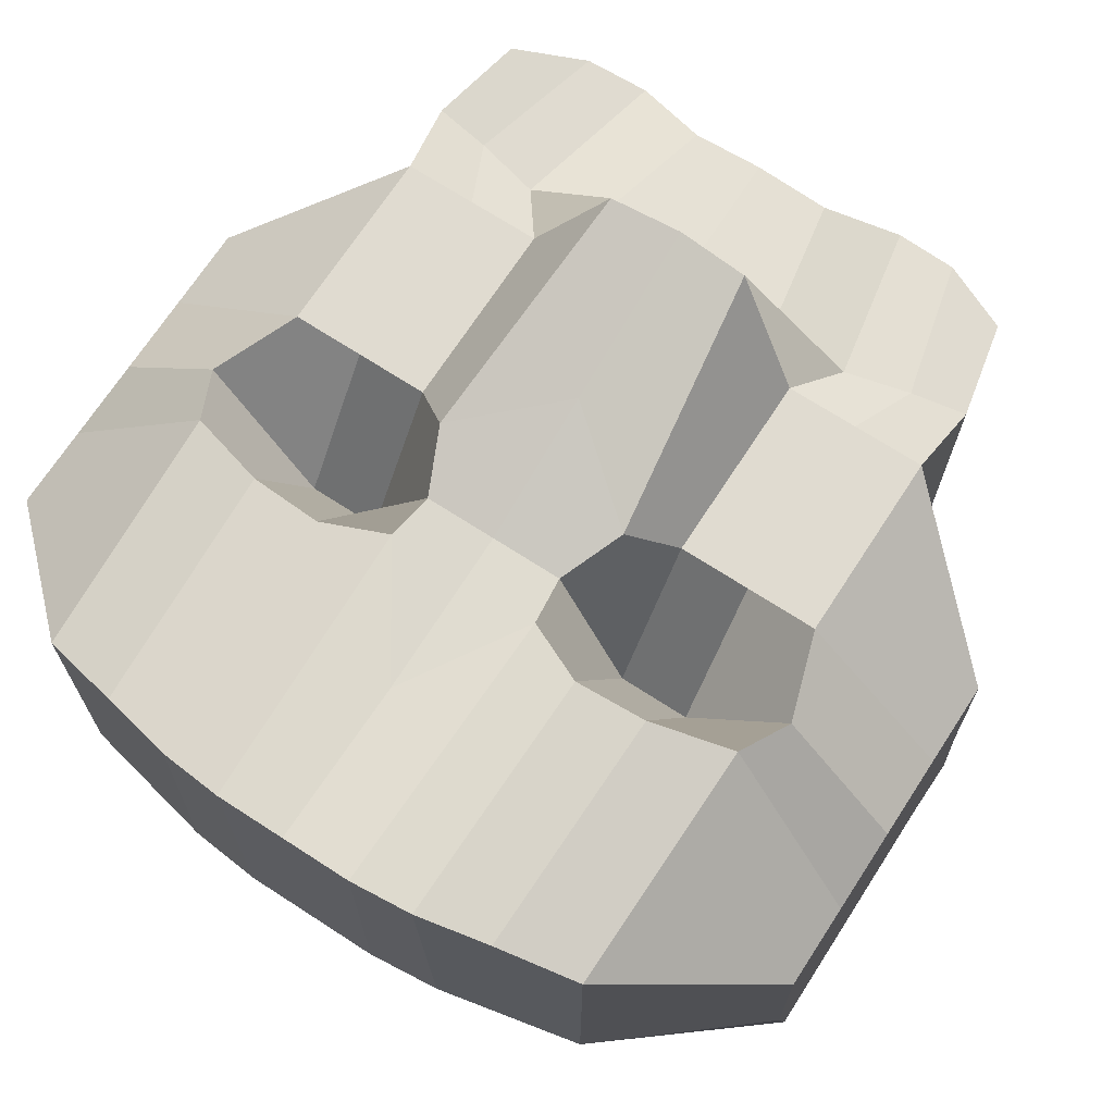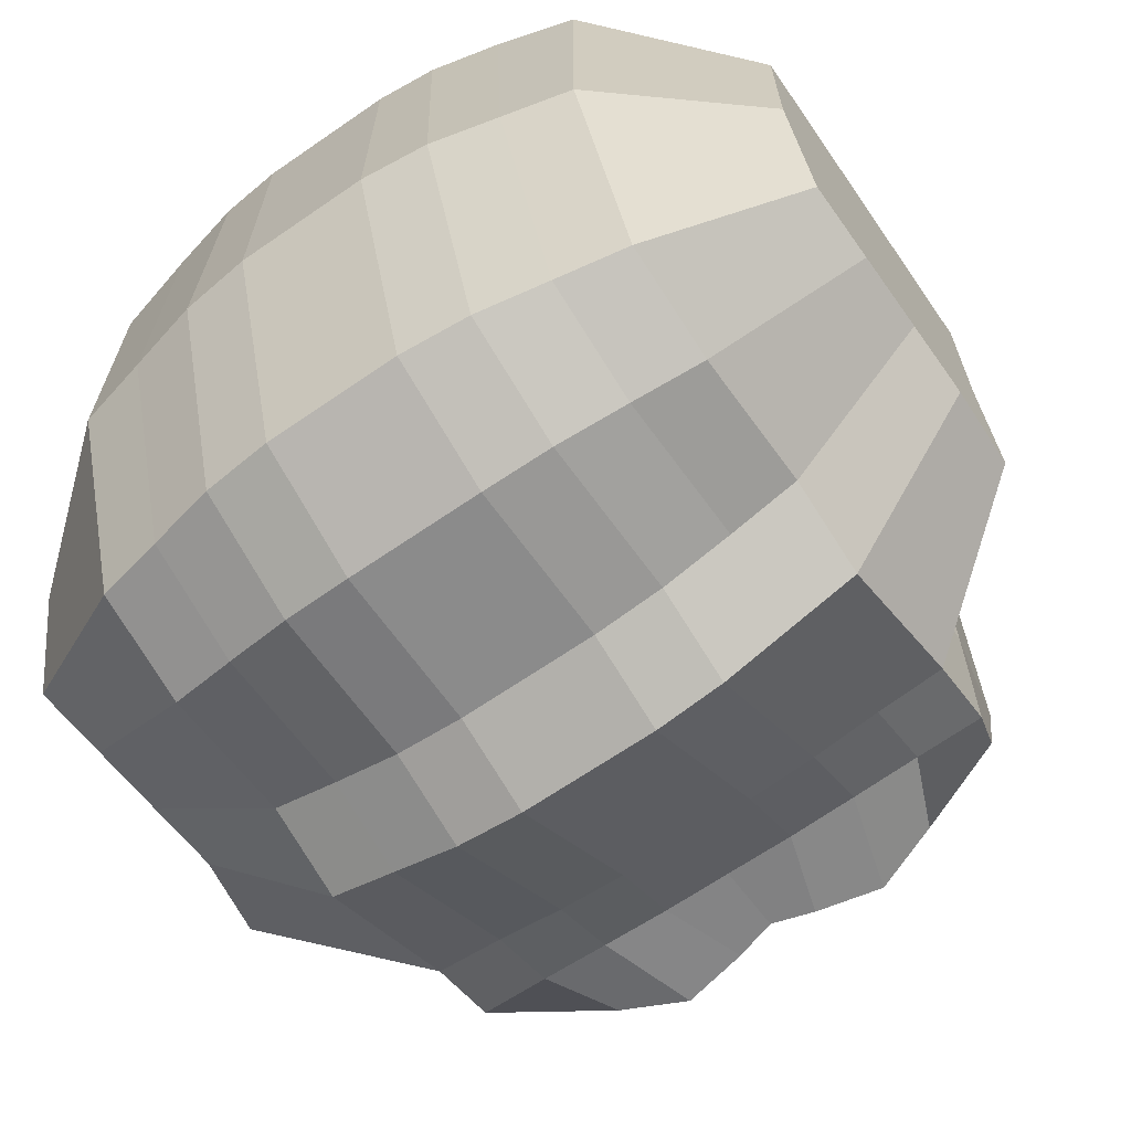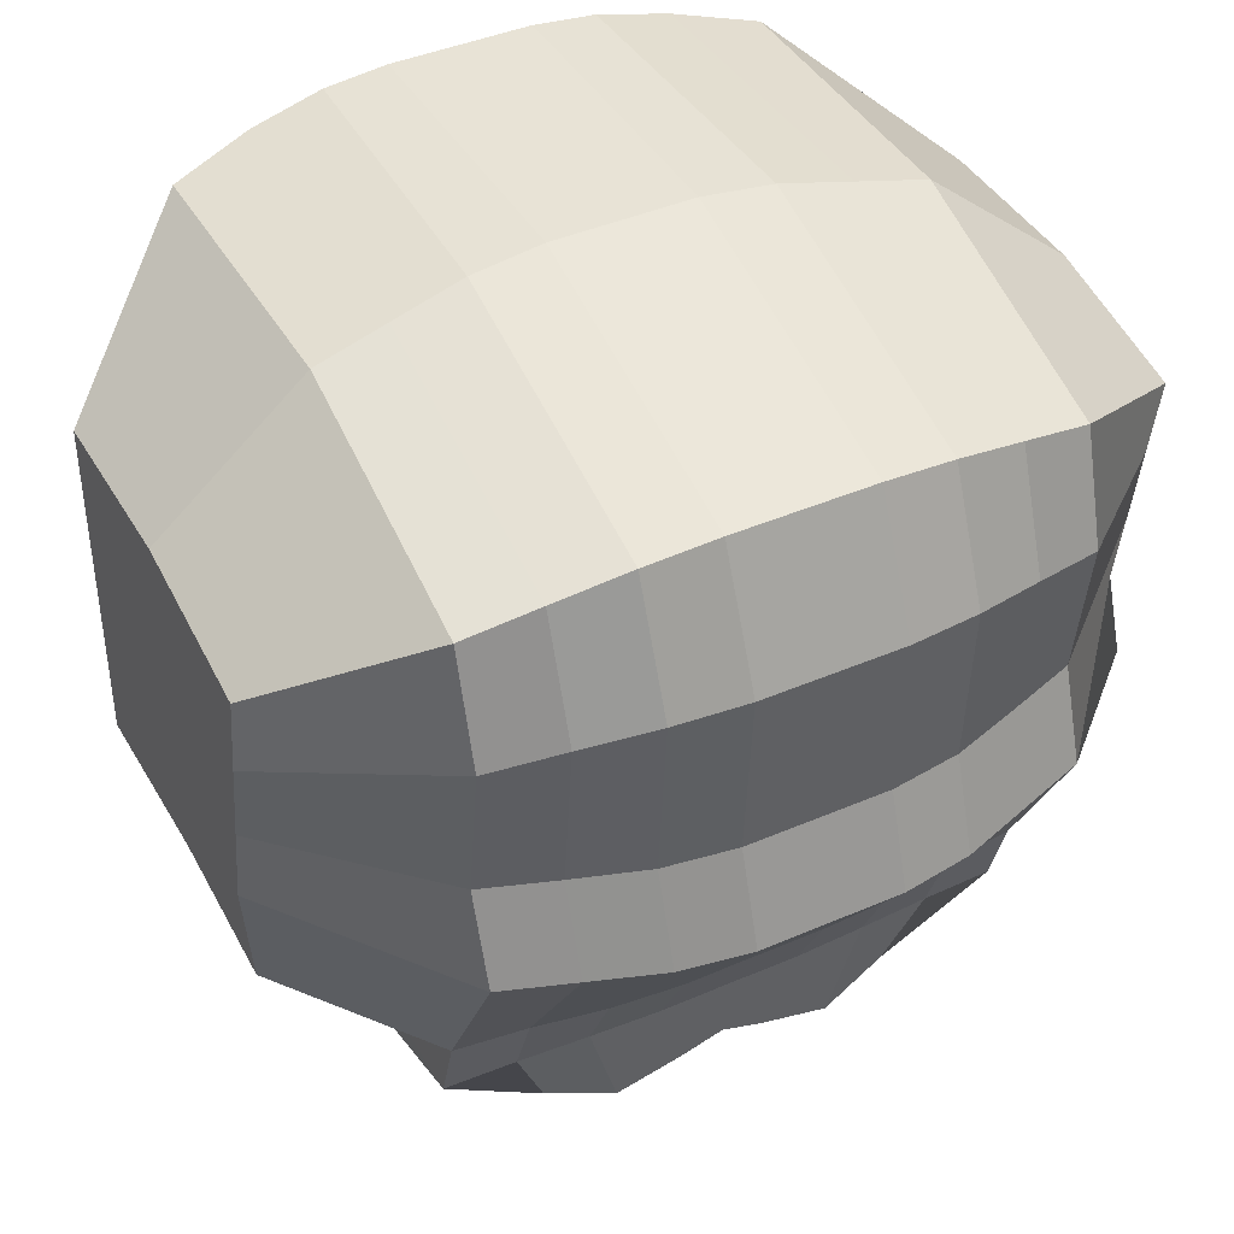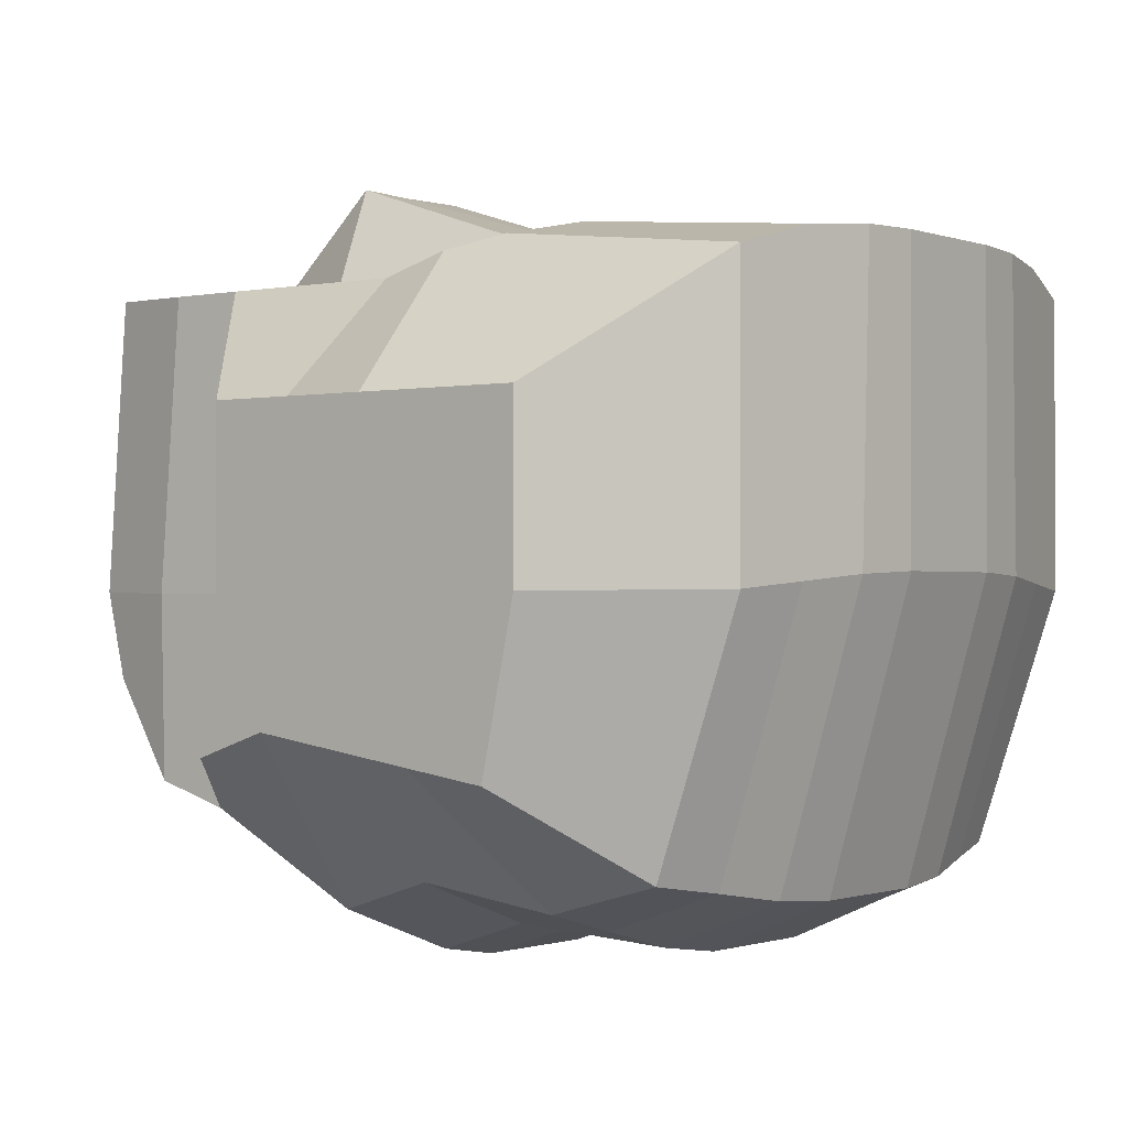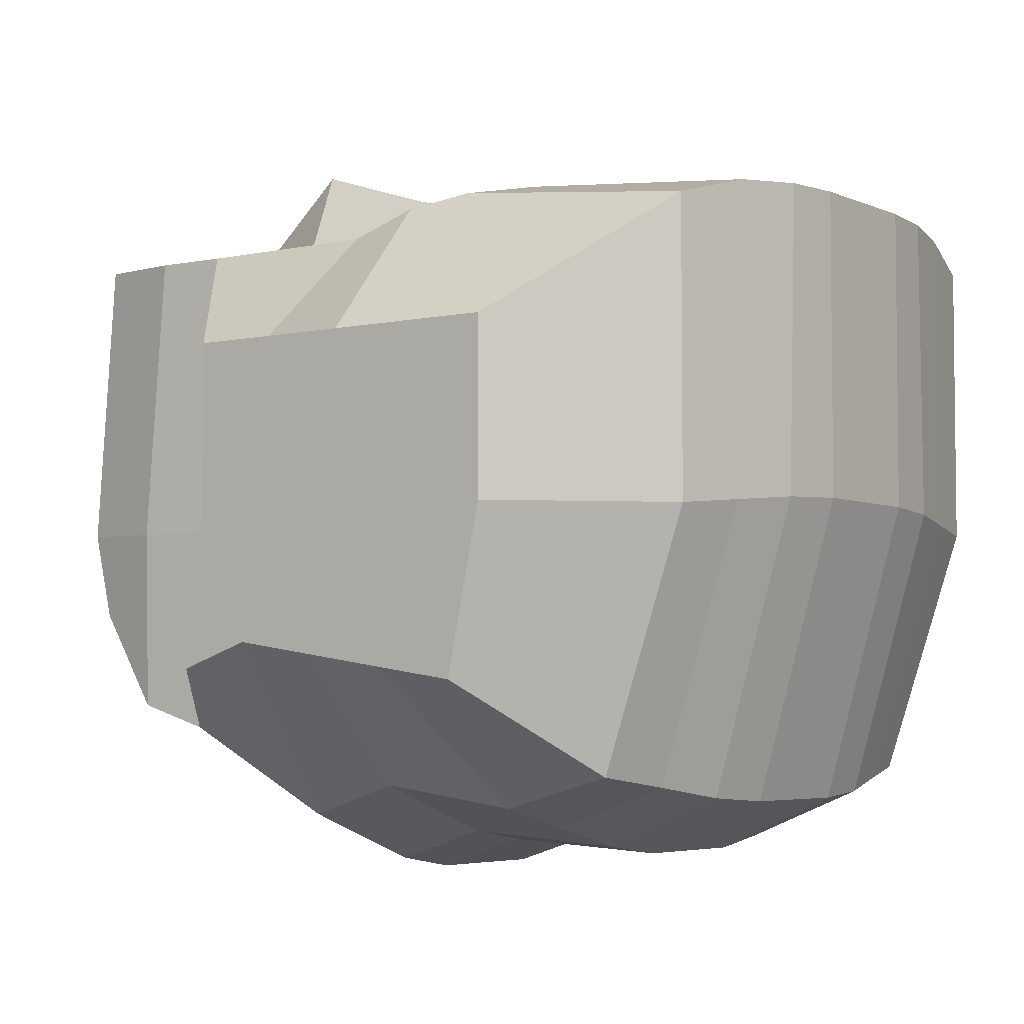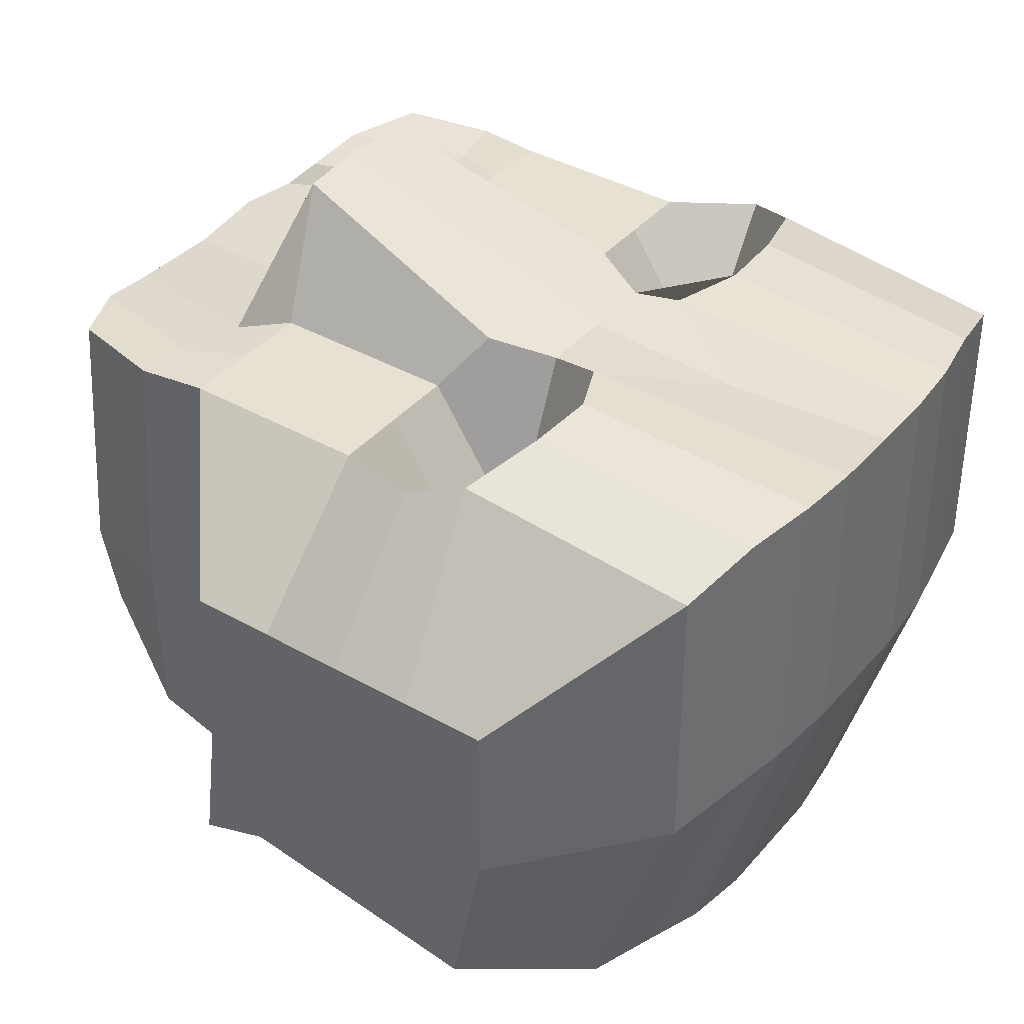
<metadata>
{"format":"obj","ext":"obj","renderer":"f3d","projection":"perspective","resolution":1024,"background":"white","views":[{"elev":69.9,"azim":-147.0,"up":"+Z"},{"elev":-66.4,"azim":-145.3,"up":"+Z"},{"elev":41.6,"azim":152.3,"up":"+Y"},{"elev":-0.8,"azim":126.9,"up":"+Z"},{"elev":-4.5,"azim":125.7,"up":"+Z"},{"elev":38.6,"azim":125.7,"up":"+Z"}]}
</metadata>
<code>
o head_Cube.001
v -1 -1 1
v -0.9991 1.025 1.011
v -1 -1.066 -0.7369
v -0.9992 0.7235 -0.8948
v -1 -1 -0.01635
v -0.9991 1.026 -0.005577
v -1.105 -0.00952 1.053
v -1 -0.1728 -0.9341
v -0.5 -1.066 -0.8087
v -0.4628 1.144 1.113
v -0.4953 0.839 -0.973
v -0.5 -1 1
v -0.4953 1.139 0.04184
v -0.4999 -0.169 -1.109
v -0.5 0 0.505
v -0.75 -1.066 -0.7653
v -0.7146 1.09 1.09
v -0.75 0 0.505
v -0.7473 0.7807 -0.9326
v -0.75 -1 1
v -0.7472 1.082 0.01813
v -0.75 -0.1728 -1.023
v -0.2444 0.865 -0.9898
v -0.25 -1.071 1.437
v -0.2444 1.164 0.05262
v -0.2498 -0.1661 -1.148
v -0.25 -1.066 -0.8297
v -0.2444 1.164 1.118
v -0.25 0 1.112
v -1.018 0.1724 1.102
v -0.9996 0.3326 -1.005
v -0.497 0.4108 -1.149
v -0.4848 0.2729 1.168
v -0.7483 0.3727 -1.076
v -0.7353 0.2591 1.163
v -0.2704 0.1714 1.135
v -0.2465 0.4247 -1.183
v -1 -0.4963 -1.04
v -1 -0.333 1
v -0.5 -0.333 1
v -0.5 -0.4963 -1.217
v -0.75 -0.4963 -1.129
v -0.75 -0.333 1
v -0.3479 -0.2191 1.163
v -0.25 -0.4963 -1.257
v -1.519 -0.5882 -0.01187
v -1.519 -0.5882 0.5863
v -1.519 0.2946 0.5863
v -1.519 0.5888 0.5863
v -1.519 0.5888 -0.01187
v -1.519 0.4708 -0.5777
v -1.519 -0.3998 -0.4455
v -1.519 -0.6541 -0.5331
v -1.519 -0.2918 -0.01187
v -1.519 -0.2918 0.5863
v -1.519 0.000302 0.5863
v -1.519 0.1799 -0.5335
v -1.519 -0.1111 -0.4894
v -1.519 0.2946 -0.01187
v -1.519 0.000302 -0.01187
v -1 -1.347 -0.01635
v -1.031 -1.237 0.9946
v -0.75 -1.33 -0.6634
v -1 -1.33 -0.6551
v -0.3512 -1.123 1.074
v -0.25 -1.33 -0.6888
v -0.5 -1.33 -0.6775
v -0.8397 -1.208 0.985
v -0.6159 -1.154 0.9819
v -0.931 -1.673 -0.007977
v -0.9615 -1.563 1.003
v -0.6324 -1.61 -0.6073
v -0.9251 -1.608 -0.3125
v -0.2528 -1.631 0.9924
v -0.6324 -1.824 -0.0362
v -0.1515 -1.641 -0.652
v -0.3927 -1.691 -0.6558
v -0.7221 -1.685 0.9688
v -0.5086 -1.713 0.9292
v -0.1515 -1.855 -0.1113
v -0.3927 -1.905 -0.07776
v 1 -1 1
v 0.9991 1.025 1.011
v 1 -1.066 -0.7369
v 0.9992 0.7235 -0.8948
v 0 -1.066 -0.8291
v 0 0.865 -0.9898
v 0 -1.091 1.437
v 0 1.164 1.118
v 1 -1 -0.01635
v 0.9991 1.026 -0.005577
v 0 1.164 0.05262
v 1.105 -0.00952 1.053
v 1 -0.1728 -0.9341
v 0 0 1.112
v 0 -0.1661 -1.148
v 0.5 -1.066 -0.8087
v 0.4628 1.144 1.113
v 0.4953 0.839 -0.973
v 0.5 -1 1
v 0.4953 1.139 0.04184
v 0.4999 -0.169 -1.109
v 0.5 0 0.505
v 0.75 -1.066 -0.7653
v 0.7146 1.09 1.09
v 0.75 0 0.505
v 0.7473 0.7807 -0.9326
v 0.75 -1 1
v 0.7472 1.082 0.01813
v 0.75 -0.1728 -1.023
v 0.2444 0.865 -0.9898
v 0.25 -1.071 1.437
v 0.2444 1.164 0.05262
v 0.2498 -0.1661 -1.148
v 0.25 -1.066 -0.8297
v 0.2444 1.164 1.118
v 0.25 0 1.112
v 1.018 0.1724 1.102
v 0.9996 0.3326 -1.005
v 0 0.5822 1.084
v 0 0.4247 -1.183
v 0.497 0.4108 -1.149
v 0.4848 0.2729 1.168
v 0.7483 0.3727 -1.076
v 0.7353 0.2591 1.163
v 0.2704 0.1714 1.135
v 0.2465 0.4247 -1.183
v 1 -0.4963 -1.04
v 0 -0.4963 1.265
v 0 -0.4963 -1.257
v 1 -0.333 1
v 0.5 -0.333 1
v 0.5 -0.4963 -1.217
v 0.75 -0.4963 -1.129
v 0.75 -0.333 1
v 0.3479 -0.2191 1.163
v 0.25 -0.4963 -1.257
v 1.519 -0.5882 -0.01187
v 1.519 -0.5882 0.5863
v 1.519 0.2946 0.5863
v 1.519 0.5888 0.5863
v 1.519 0.5888 -0.01187
v 1.519 0.4708 -0.5777
v 1.519 -0.3998 -0.4455
v 1.519 -0.6541 -0.5331
v 1.519 -0.2918 -0.01187
v 1.519 -0.2918 0.5863
v 1.519 0.000302 0.5863
v 1.519 0.1799 -0.5335
v 1.519 -0.1111 -0.4894
v 1.519 0.2946 -0.01187
v 1.519 0.000302 -0.01187
v 1 -1.347 -0.01635
v 1.031 -1.237 0.9946
v 0.75 -1.33 -0.6634
v 1 -1.33 -0.6551
v 0.3512 -1.123 1.074
v 0 -1.157 1.04
v 0 -1.33 -0.6878
v 0.25 -1.33 -0.6888
v 0.5 -1.33 -0.6775
v 0.8397 -1.208 0.985
v 0.6159 -1.154 0.9819
v 0.931 -1.673 -0.007977
v 0.9615 -1.563 1.003
v 0.6324 -1.61 -0.6073
v 0.9251 -1.608 -0.3125
v 0.2528 -1.631 0.9924
v 0 -1.618 1.04
v 0 -1.808 -0.02548
v 0 -1.594 -0.6526
v 0.6324 -1.824 -0.0362
v 0.1515 -1.641 -0.652
v 0.3927 -1.691 -0.6558
v 0.7221 -1.685 0.9688
v 0.5086 -1.713 0.9292
v 0.1515 -1.855 -0.1113
v 0.3927 -1.905 -0.07776
f 39 7 56 55
f 35 17 2 30
f 21 6 2 17
f 24 12 69 65
f 37 23 87 121
f 27 86 159 66
f 19 4 6 21
f 3 5 46 53
f 8 38 52 58
f 45 26 96 130
f 43 18 7 39
f 7 30 48 56
f 44 29 15 40
f 42 22 14 41
f 23 11 13 25
f 34 19 11 32
f 5 3 64 61
f 25 13 10 28
f 36 28 10 33
f 31 4 19 34
f 20 1 62 68
f 38 8 22 42
f 40 15 18 43
f 11 19 21 13
f 13 21 17 10
f 33 10 17 35
f 120 89 28 36
f 92 25 28 89
f 87 23 25 92
f 129 95 29 44
f 41 14 26 45
f 9 27 66 67
f 32 11 23 37
f 3 16 63 64
f 14 32 37 26
f 95 120 36 29
f 15 33 35 18
f 8 31 34 22
f 29 36 33 15
f 22 34 32 14
f 30 2 49 48
f 26 37 121 96
f 18 35 30 7
f 5 1 47 46
f 9 41 45 27
f 88 129 44 24
f 12 40 43 20
f 3 38 42 16
f 16 42 41 9
f 24 44 40 12
f 31 8 58 57
f 20 43 39 1
f 27 45 130 86
f 38 3 53 52
f 59 50 51 57
f 48 49 50 59
f 55 56 60 54
f 54 60 58 52
f 56 48 59 60
f 60 59 57 58
f 46 54 52 53
f 47 55 54 46
f 6 4 51 50
f 4 31 57 51
f 1 39 55 47
f 2 6 50 49
f 65 69 79 74
f 158 65 74 169
f 63 67 77 72
f 69 68 78 79
f 64 63 72 73
f 66 159 171 76
f 16 9 67 63
f 1 5 61 62
f 88 24 65 158
f 12 20 68 69
f 80 170 169 74
f 76 171 170 80
f 72 77 81 75
f 75 81 79 78
f 70 75 78 71
f 73 72 75 70
f 77 76 80 81
f 81 80 74 79
f 62 61 70 71
f 67 66 76 77
f 68 62 71 78
f 61 64 73 70
f 131 147 148 93
f 125 118 83 105
f 109 105 83 91
f 112 157 163 100
f 127 121 87 111
f 115 160 159 86
f 107 109 91 85
f 84 145 138 90
f 94 150 144 128
f 137 130 96 114
f 135 131 93 106
f 93 148 140 118
f 136 132 103 117
f 134 133 102 110
f 111 113 101 99
f 124 122 99 107
f 90 153 156 84
f 113 116 98 101
f 126 123 98 116
f 119 124 107 85
f 108 162 154 82
f 128 134 110 94
f 132 135 106 103
f 99 101 109 107
f 101 98 105 109
f 123 125 105 98
f 120 126 116 89
f 92 89 116 113
f 87 92 113 111
f 129 136 117 95
f 133 137 114 102
f 97 161 160 115
f 122 127 111 99
f 84 156 155 104
f 102 114 127 122
f 95 117 126 120
f 103 106 125 123
f 94 110 124 119
f 117 103 123 126
f 110 102 122 124
f 118 140 141 83
f 114 96 121 127
f 106 93 118 125
f 90 138 139 82
f 97 115 137 133
f 88 112 136 129
f 100 108 135 132
f 84 104 134 128
f 104 97 133 134
f 112 100 132 136
f 119 149 150 94
f 108 82 131 135
f 115 86 130 137
f 128 144 145 84
f 151 149 143 142
f 140 151 142 141
f 147 146 152 148
f 146 144 150 152
f 148 152 151 140
f 152 150 149 151
f 138 145 144 146
f 139 138 146 147
f 91 142 143 85
f 85 143 149 119
f 82 139 147 131
f 83 141 142 91
f 157 168 176 163
f 158 169 168 157
f 155 166 174 161
f 163 176 175 162
f 156 167 166 155
f 160 173 171 159
f 104 155 161 97
f 82 154 153 90
f 88 158 157 112
f 100 163 162 108
f 177 168 169 170
f 173 177 170 171
f 166 172 178 174
f 172 175 176 178
f 164 165 175 172
f 167 164 172 166
f 174 178 177 173
f 178 176 168 177
f 154 165 164 153
f 161 174 173 160
f 162 175 165 154
f 153 164 167 156

</code>
